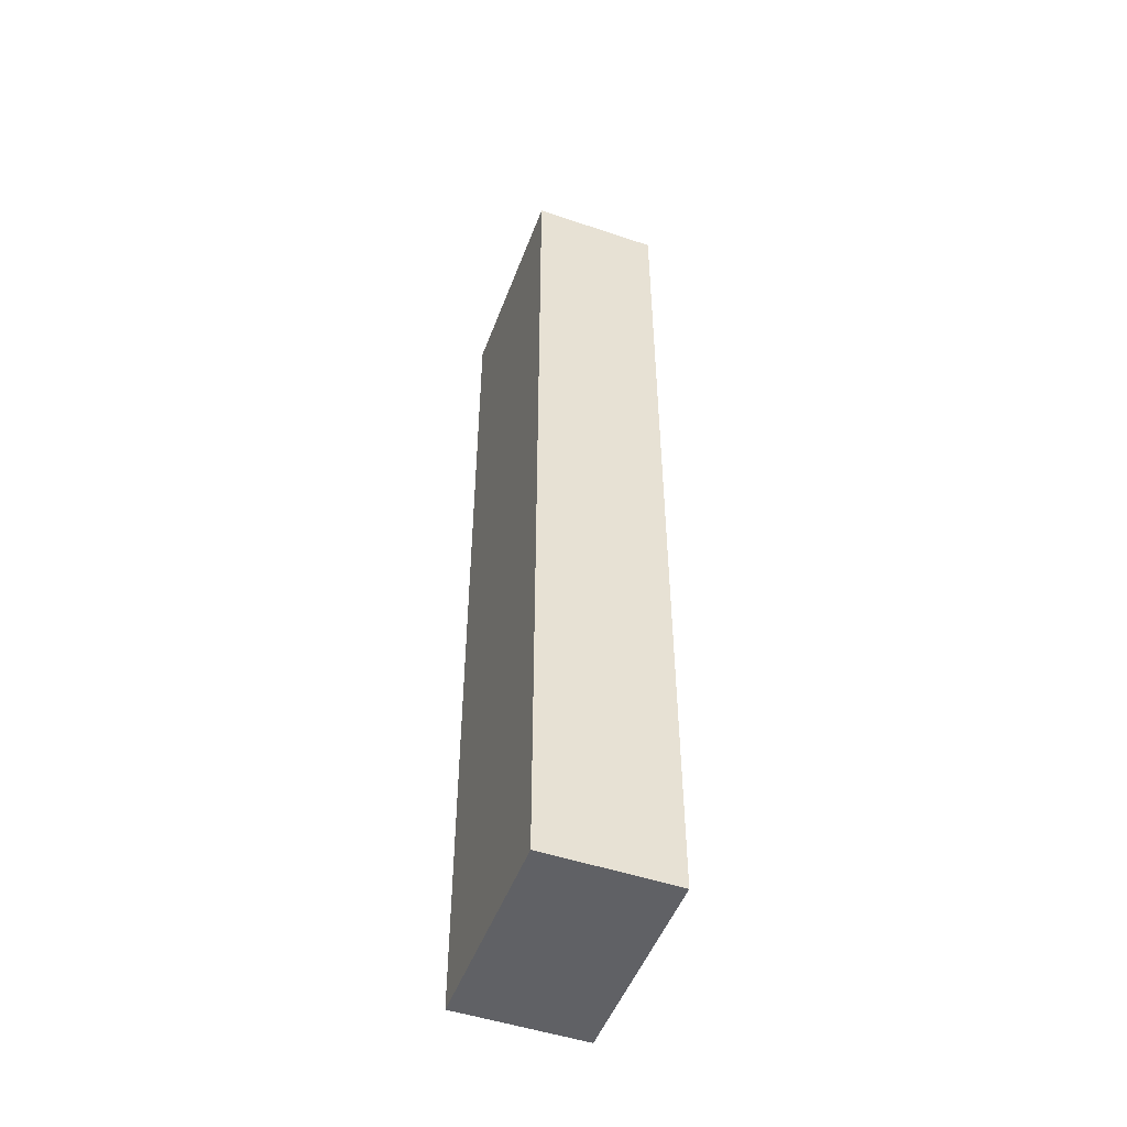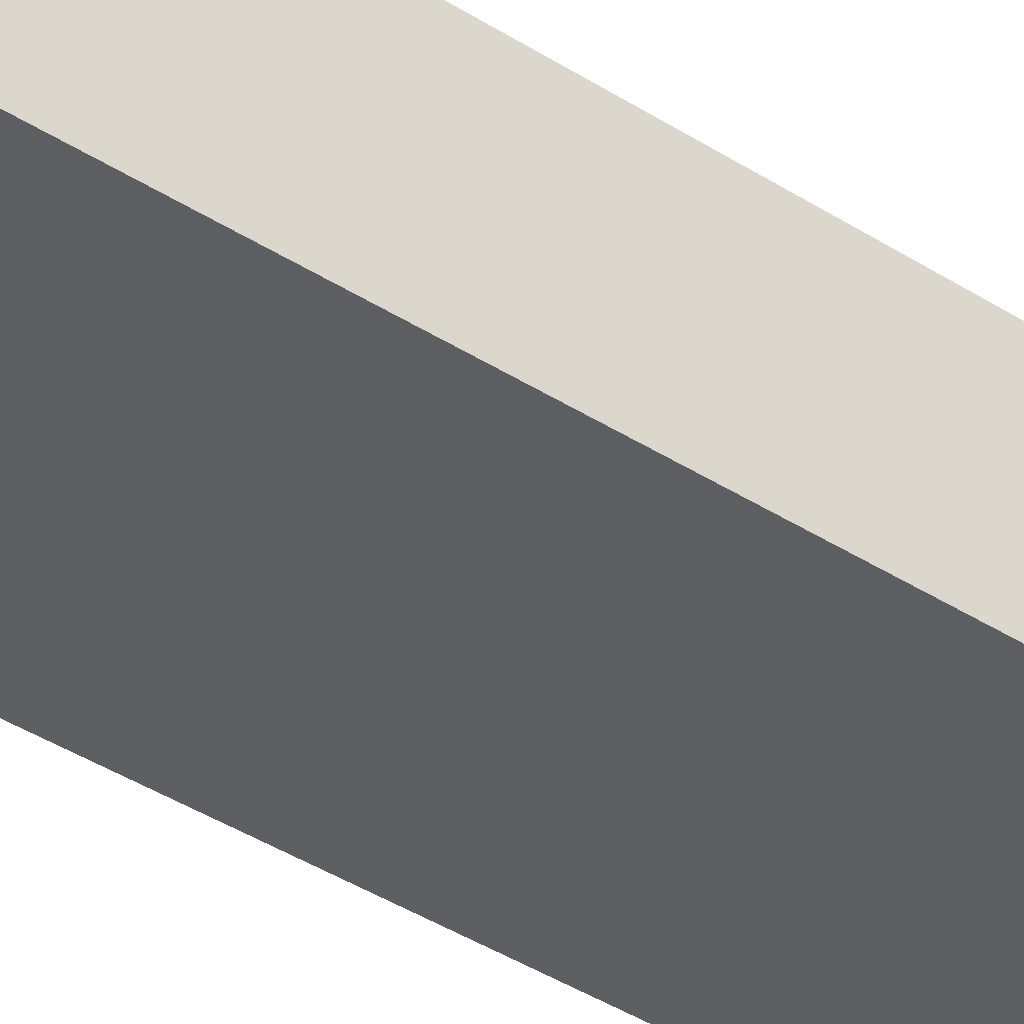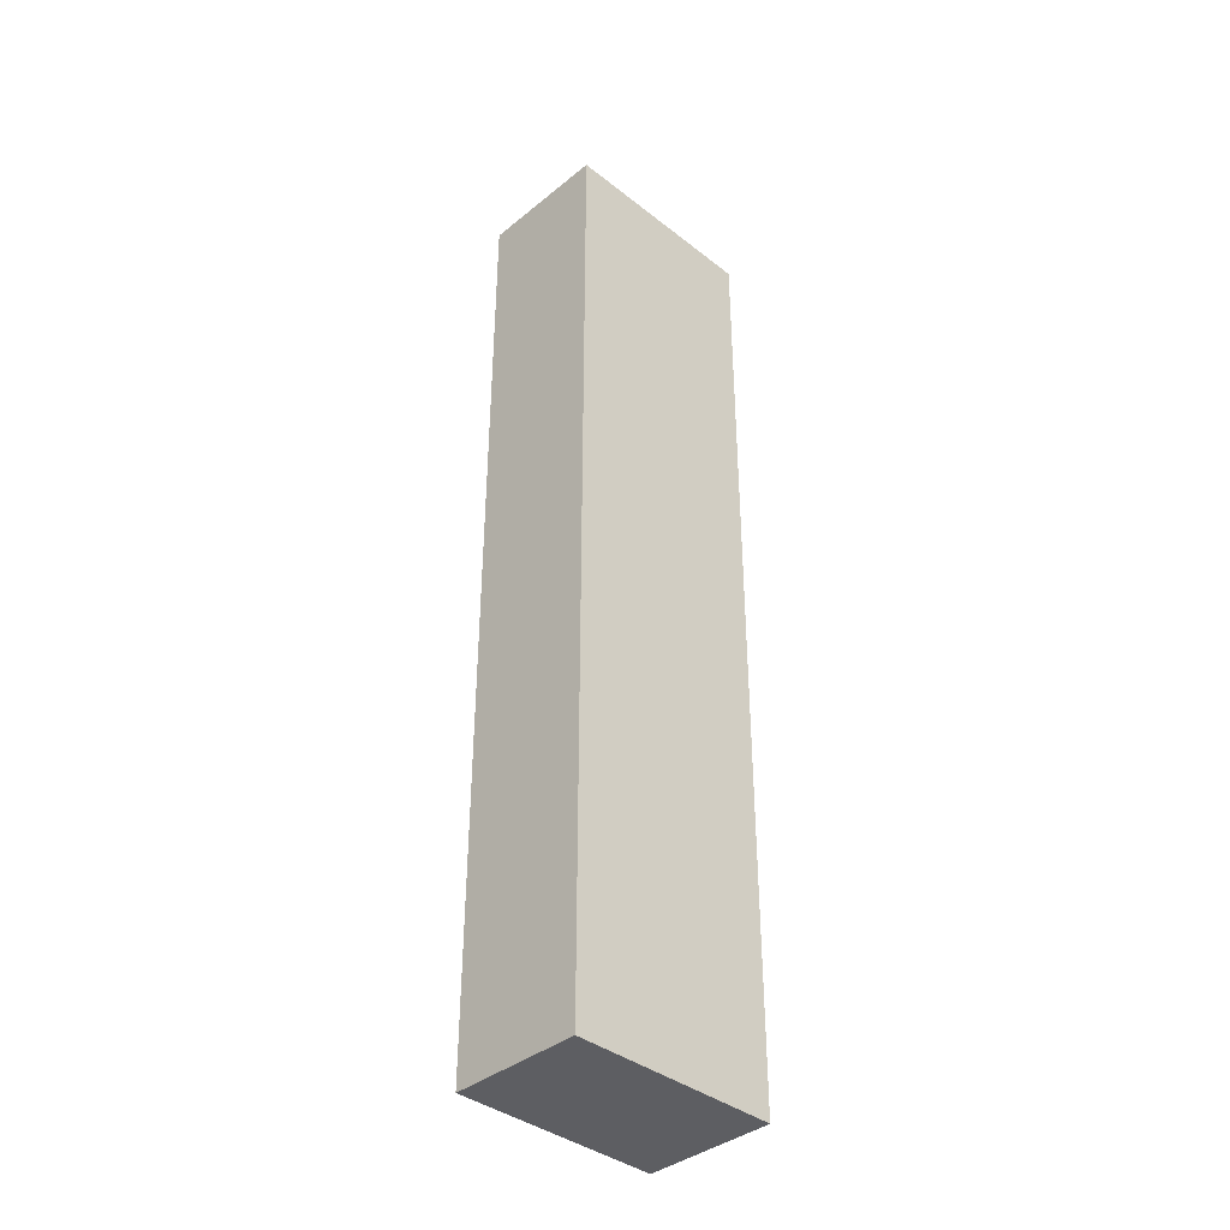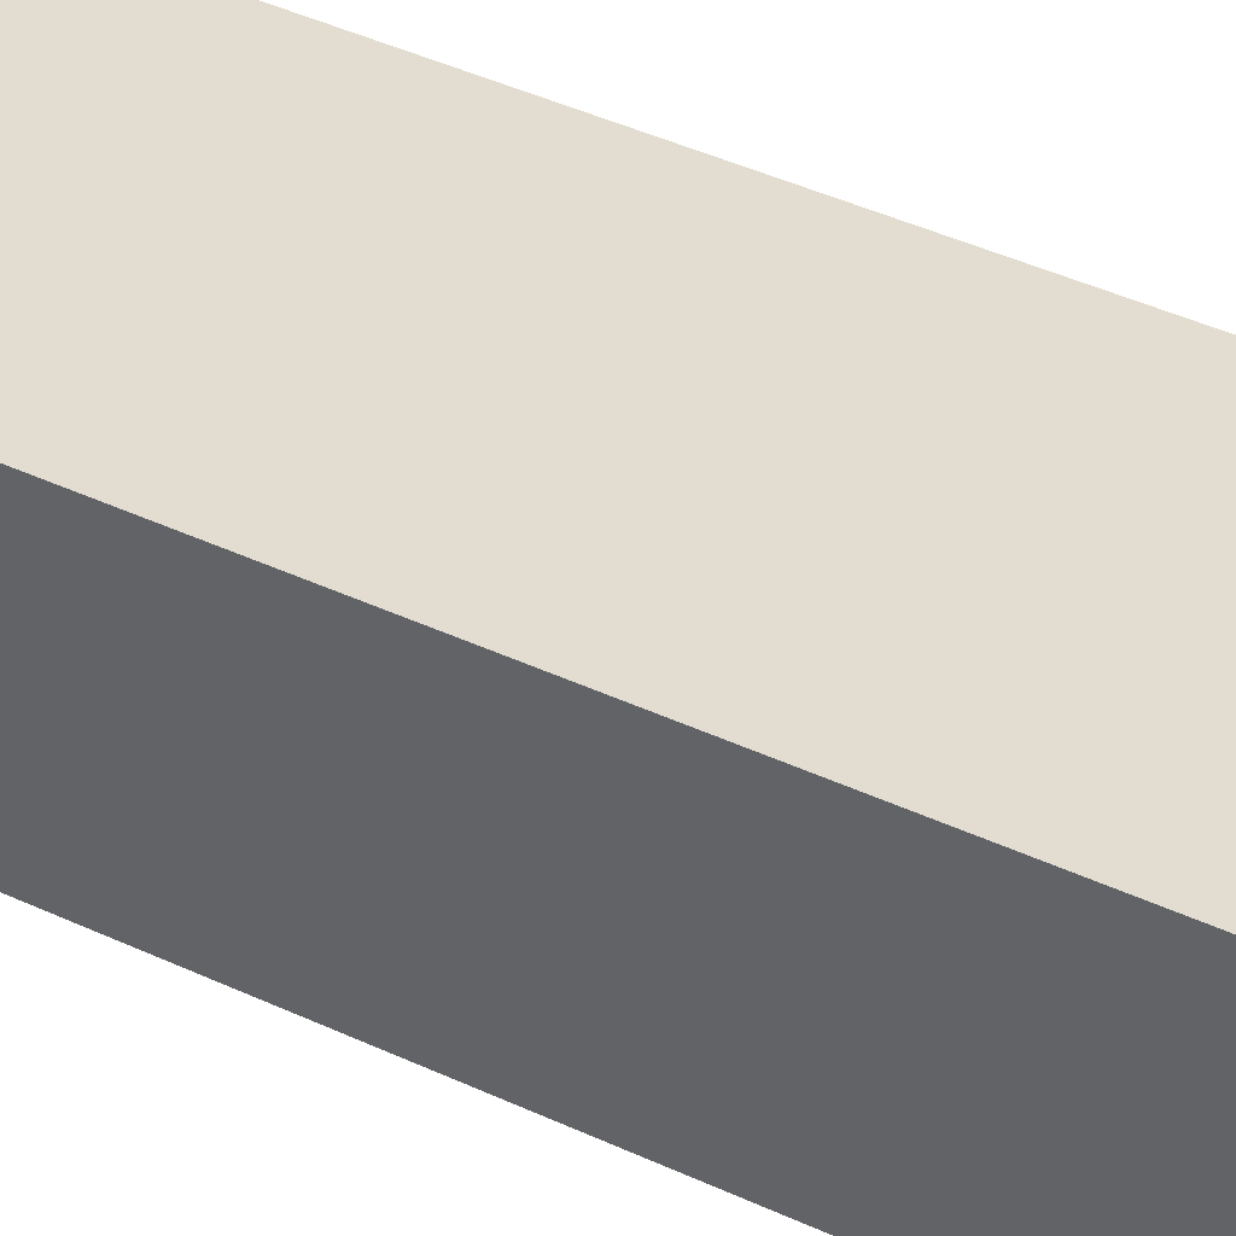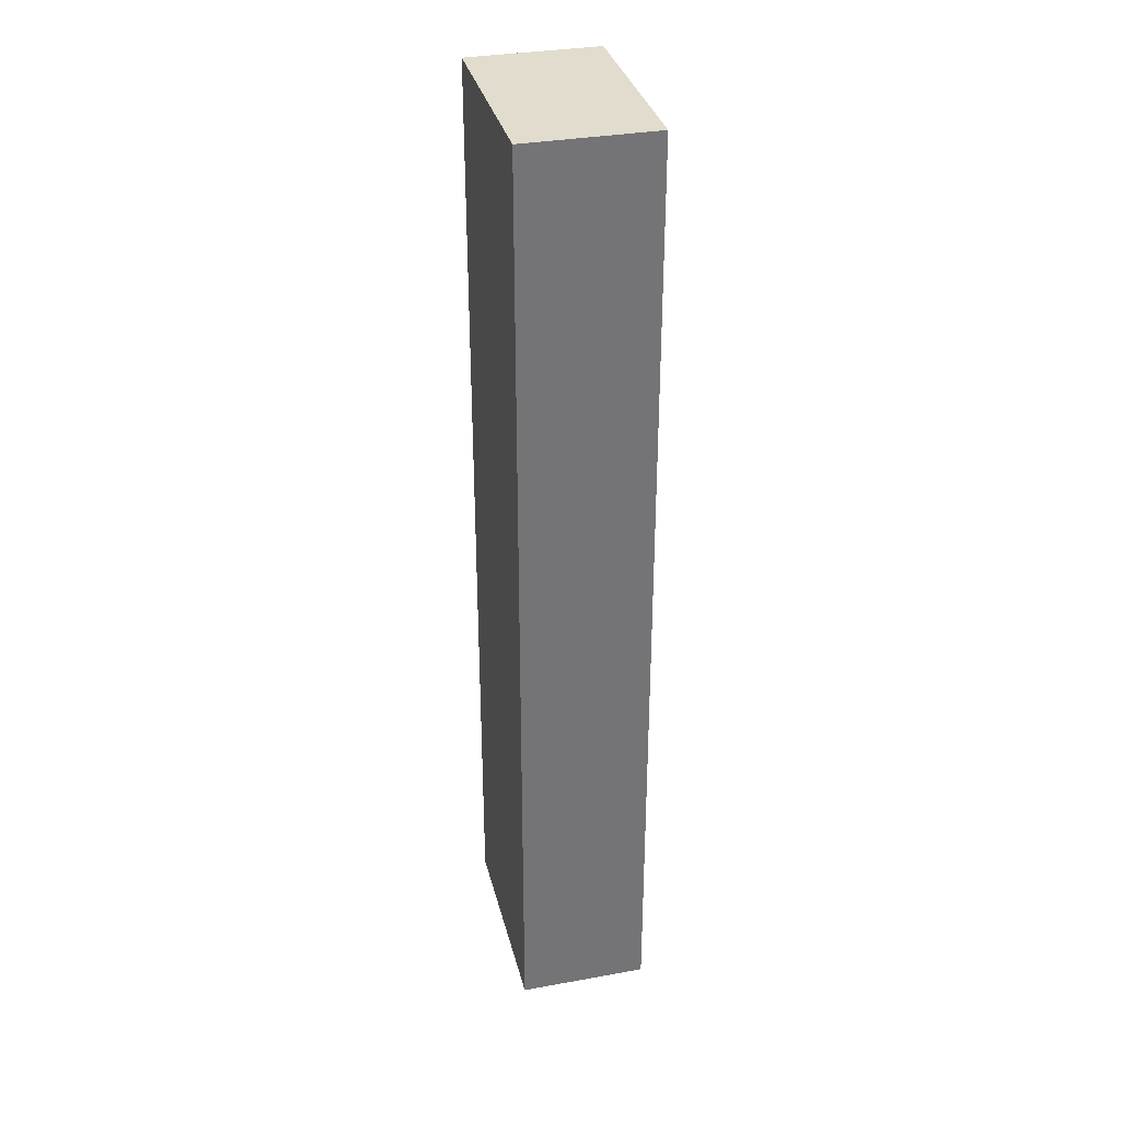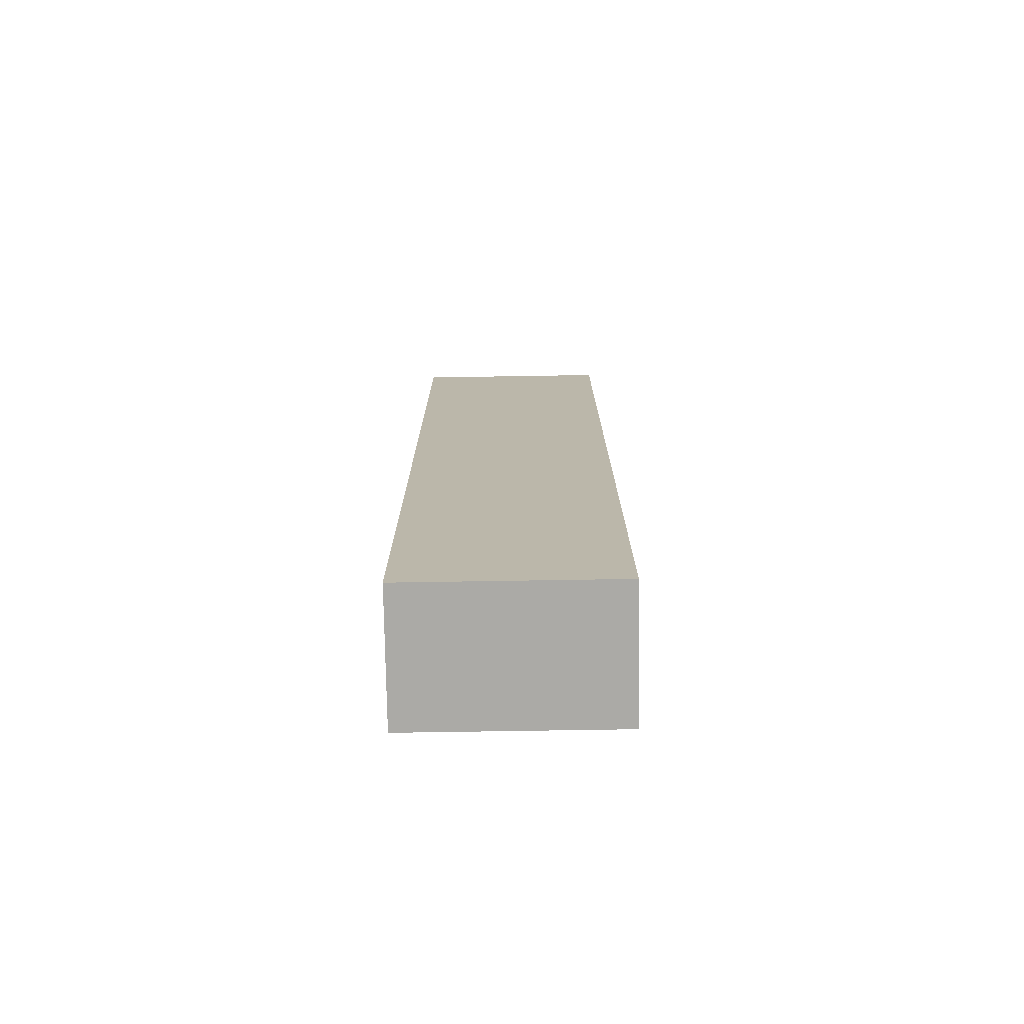
<metadata>
{"format":"obj","ext":"obj","renderer":"f3d","projection":"perspective","resolution":1024,"background":"white","views":[{"elev":-50.1,"azim":69.7,"up":"+Z"},{"elev":-40.8,"azim":52.0,"up":"+Y"},{"elev":-38.6,"azim":-44.5,"up":"+Z"},{"elev":35.1,"azim":-56.8,"up":"+Y"},{"elev":34.0,"azim":-103.7,"up":"+Z"},{"elev":-75.7,"azim":0.9,"up":"+Z"}]}
</metadata>
<code>
v -4 0 18.5
v -4 0 -18.5
v -4 5 18.5
v -4 5 -18.5
v 4 0 18.5
v 4 0 -18.5
v 4 5 18.5
v 4 5 -18.5
v -4 0 18.5
v -4 5 18.5
v 4 0 18.5
v 4 5 18.5
v -4 0 -18.5
v -4 5 -18.5
v 4 0 -18.5
v 4 5 -18.5
v -4 0 18.5
v 4 0 18.5
v -4 0 -18.5
v 4 0 -18.5
v -4 5 18.5
v 4 5 18.5
v -4 5 -18.5
v 4 5 -18.5
f 3 2 1
f 4 2 3
f 5 6 7
f 7 6 8
f 11 10 9
f 12 10 11
f 13 14 15
f 15 14 16
f 19 18 17
f 20 18 19
f 21 22 23
f 23 22 24

</code>
